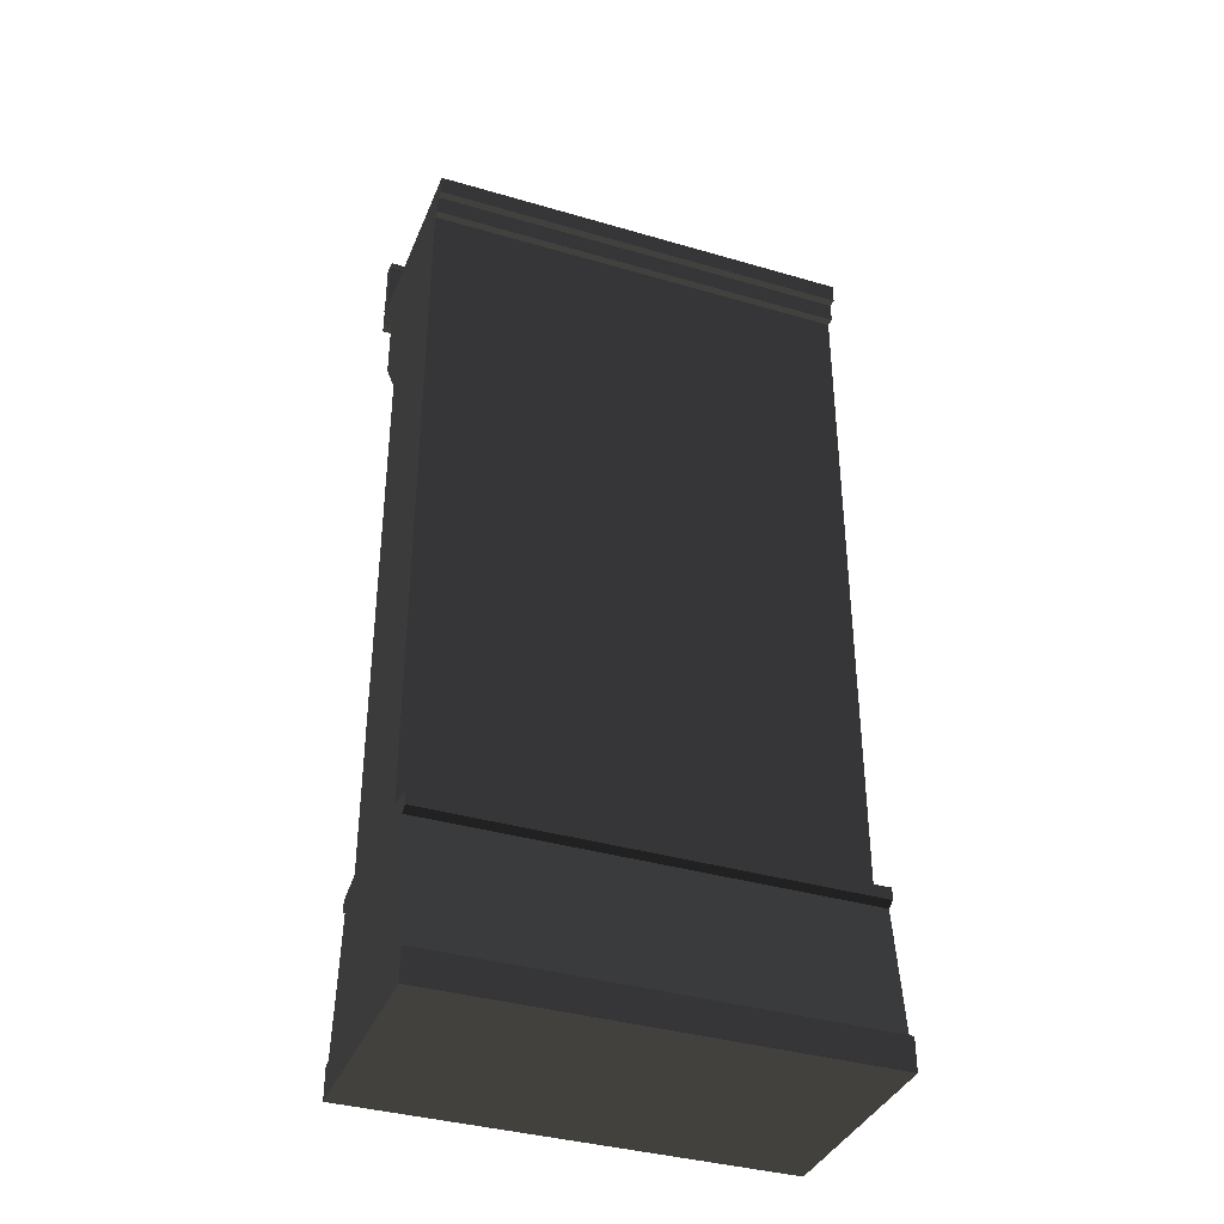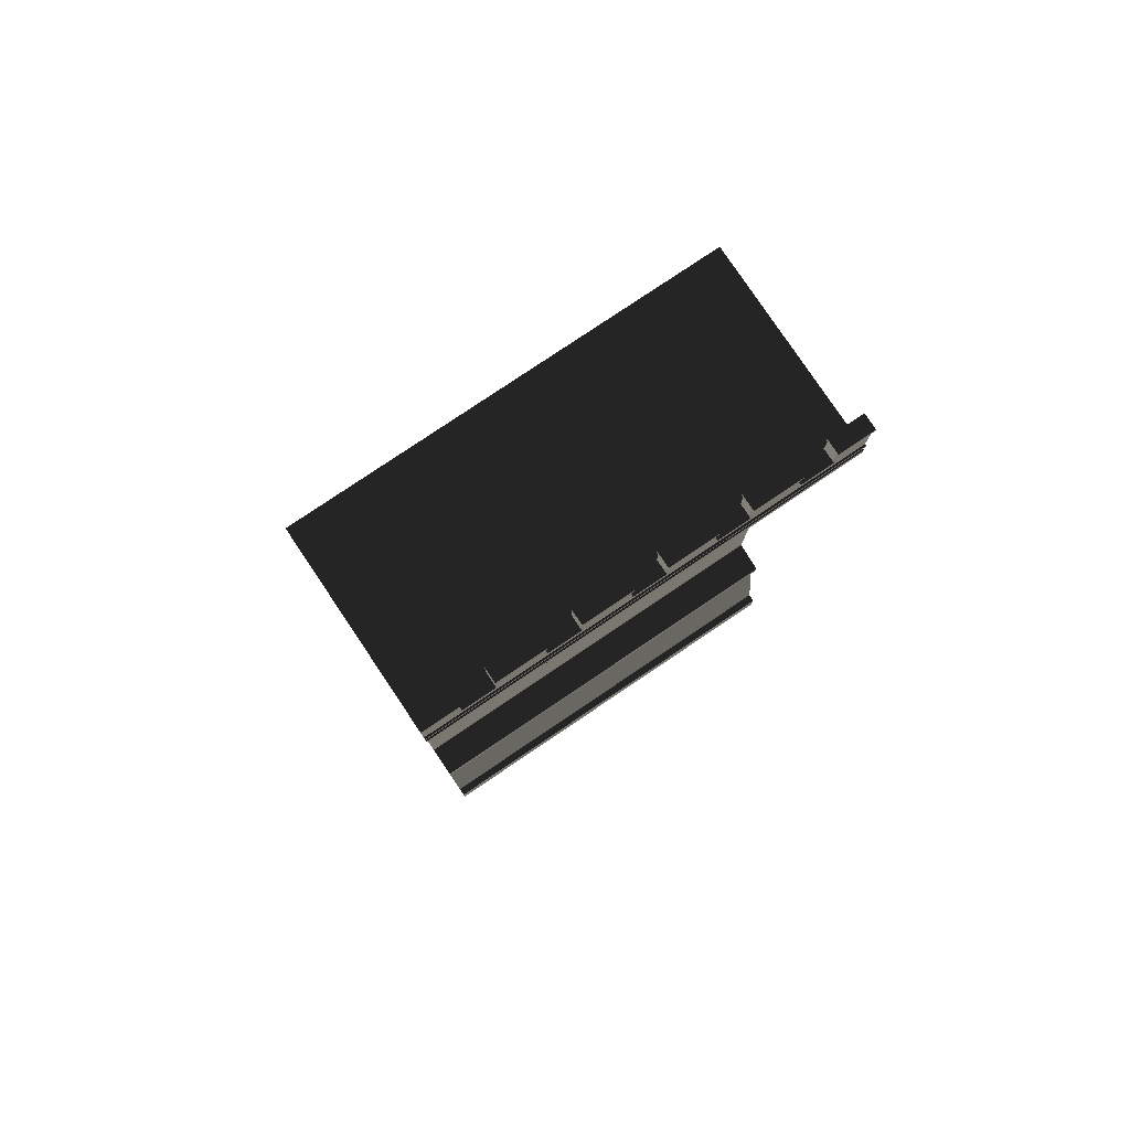
<metadata>
{"format":"obj","ext":"obj","renderer":"f3d","projection":"perspective","resolution":1024,"background":"white","views":[{"elev":-37.1,"azim":159.3,"up":"+Z"},{"elev":79.7,"azim":-33.9,"up":"+Z"}]}
</metadata>
<code>
v 41.22 -33.55 234
v 47.44 -33.55 238.2
v 54.77 -33.55 239.6
v 62.11 -33.55 238.2
v 68.33 -33.55 234
v 72.48 -33.55 227.8
v 73.94 -33.55 220.5
v 73.94 -33.55 176.6
v 82.16 -33.55 176.6
v 35.6 -33.55 176.6
v 35.6 -33.55 220.5
v 37.06 -33.55 227.8
v -68.33 -33.55 234
v -62.11 -33.55 238.2
v -54.77 -33.55 239.6
v -47.44 -33.55 238.2
v -41.22 -33.55 234
v -37.06 -33.55 227.8
v -35.6 -33.55 220.5
v -35.6 -33.55 176.6
v -27.39 -33.55 176.6
v -73.94 -33.55 176.6
v -73.94 -33.55 220.5
v -72.48 -33.55 227.8
v 145.1 -33.55 258.8
v 82.16 -33.55 258.8
v 27.39 -33.55 258.8
v -27.39 -33.55 258.8
v -82.16 -33.55 258.8
v 145.1 54.09 258.8
v 82.16 54.09 258.8
v 27.39 54.09 258.8
v -27.39 54.09 258.8
v -82.16 54.09 258.8
v 145.1 54.09 272.5
v 82.16 54.09 272.5
v 27.39 54.09 272.5
v -27.39 54.09 272.5
v -82.16 54.09 272.5
v 145.1 -66.41 272.5
v 82.16 -66.41 272.5
v 27.39 -66.41 272.5
v -27.39 -66.41 272.5
v -82.16 -66.41 272.5
v 145.1 -66.41 258.8
v 82.16 -66.41 258.8
v 27.39 -66.41 258.8
v -27.39 -66.41 258.8
v -82.16 -66.41 258.8
v 145.1 -55.46 258.8
v 68.33 -55.46 234
v 62.11 -55.46 238.2
v 54.77 -55.46 239.6
v 47.44 -55.46 238.2
v 41.22 -55.46 234
v 37.06 -55.46 227.8
v 35.6 -55.46 220.5
v 35.6 -55.46 209.5
v 82.16 -55.46 258.8
v 82.16 -55.46 209.5
v 73.94 -55.46 209.5
v 73.94 -55.46 220.5
v 72.48 -55.46 227.8
v 27.39 -55.46 258.8
v -41.22 -55.46 234
v -47.44 -55.46 238.2
v -54.77 -55.46 239.6
v -62.11 -55.46 238.2
v -68.33 -55.46 234
v -72.48 -55.46 227.8
v -73.94 -55.46 220.5
v -73.94 -55.46 209.5
v -27.39 -55.46 258.8
v -27.39 -55.46 209.5
v -35.6 -55.46 209.5
v -35.6 -55.46 220.5
v -37.06 -55.46 227.8
v -82.16 -55.46 258.8
v -82.16 -55.46 209.5
v -82.16 -33.55 176.6
v -128.7 -55.46 209.5
v -128.7 -33.55 176.6
v -128.7 -33.55 220.5
v -128.7 -55.46 220.5
v -127.3 -33.55 227.8
v -127.3 -55.46 227.8
v -123.1 -33.55 234
v -123.1 -55.46 234
v -116.9 -33.55 238.2
v -116.9 -55.46 238.2
v -109.5 -33.55 239.6
v -109.5 -55.46 239.6
v -102.2 -33.55 238.2
v -102.2 -55.46 238.2
v -95.99 -33.55 234
v -95.99 -55.46 234
v -91.83 -33.55 227.8
v -91.83 -55.46 227.8
v -90.37 -33.55 176.6
v -90.37 -33.55 220.5
v -90.37 -55.46 220.5
v -90.37 -55.46 209.5
v 27.39 -55.46 209.5
v 27.39 -33.55 176.6
v -19.17 -55.46 209.5
v -19.17 -33.55 176.6
v -19.17 -33.55 220.5
v -19.17 -55.46 220.5
v -17.71 -33.55 227.8
v -17.71 -55.46 227.8
v -13.56 -33.55 234
v -13.56 -55.46 234
v -7.336 -33.55 238.2
v -7.336 -55.46 238.2
v -3.3e-05 -33.55 239.6
v -3.3e-05 -55.46 239.6
v 7.336 -33.55 238.2
v 7.336 -55.46 238.2
v 13.56 -33.55 234
v 13.56 -55.46 234
v 17.71 -33.55 227.8
v 17.71 -55.46 227.8
v 19.17 -33.55 176.6
v 19.17 -33.55 220.5
v 19.17 -55.46 220.5
v 19.17 -55.46 209.5
v 145.1 -55.46 209.5
v 145.1 -33.55 176.6
v 90.37 -55.46 209.5
v 90.37 -33.55 176.6
v 90.37 -33.55 220.5
v 90.37 -55.46 220.5
v 91.83 -33.55 227.8
v 91.83 -55.46 227.8
v 95.99 -33.55 234
v 95.99 -55.46 234
v 102.2 -33.55 238.2
v 102.2 -55.46 238.2
v 109.5 -33.55 239.6
v 109.5 -55.46 239.6
v 116.9 -33.55 238.2
v 116.9 -55.46 238.2
v 123.1 -33.55 234
v 123.1 -55.46 234
v 127.3 -33.55 227.8
v 127.3 -55.46 227.8
v 128.7 -33.55 176.6
v 128.7 -33.55 220.5
v 128.7 -55.46 220.5
v 128.7 -55.46 209.5
v -120.5 -80.1 269.8
v -120.5 -71.89 269.8
v -98.59 -80.1 269.8
v -98.59 -71.89 269.8
v -65.73 -80.1 269.8
v -65.73 -71.89 269.8
v -43.82 -80.1 269.8
v -43.82 -71.89 269.8
v -10.95 -80.1 269.8
v -10.95 -71.89 269.8
v 10.95 -80.1 269.8
v 10.95 -71.89 269.8
v 43.82 -80.1 269.8
v 43.82 -71.89 269.8
v 65.73 -80.1 269.8
v 65.73 -71.89 269.8
v 98.59 -80.1 269.8
v 98.59 -71.89 269.8
v 120.5 -71.89 269.8
v 120.5 -80.1 269.8
v 145.1 -80.1 269.8
v 145.1 -71.89 269.8
v -120.5 -80.1 327.3
v -120.5 -80.1 308.1
v -120.5 -71.89 308.1
v -120.5 -71.89 327.3
v -65.73 -80.1 327.3
v -65.73 -80.1 308.1
v -65.73 -71.89 327.3
v -65.73 -71.89 308.1
v -98.59 -71.89 327.3
v -98.59 -80.1 327.3
v -98.59 -80.1 308.1
v -98.59 -71.89 308.1
v -10.95 -80.1 327.3
v -10.95 -80.1 308.1
v -10.95 -71.89 327.3
v -10.95 -71.89 308.1
v -43.82 -71.89 327.3
v -43.82 -80.1 327.3
v -43.82 -80.1 308.1
v -43.82 -71.89 308.1
v 43.82 -80.1 327.3
v 43.82 -80.1 308.1
v 43.82 -71.89 327.3
v 43.82 -71.89 308.1
v 10.95 -71.89 327.3
v 10.95 -80.1 327.3
v 10.95 -80.1 308.1
v 10.95 -71.89 308.1
v 98.59 -80.1 327.3
v 98.59 -80.1 308.1
v 98.59 -71.89 327.3
v 98.59 -71.89 308.1
v 65.73 -71.89 327.3
v 65.73 -80.1 327.3
v 65.73 -80.1 308.1
v 65.73 -71.89 308.1
v 145.1 -80.1 327.3
v 145.1 -80.1 308.1
v 145.1 -71.89 308.1
v 145.1 -71.89 327.3
v 120.5 -71.89 327.3
v 120.5 -80.1 327.3
v 120.5 -80.1 308.1
v 120.5 -71.89 308.1
v -145.1 -80.1 308.1
v -145.1 -80.1 269.8
v -145.1 -71.89 269.8
v -145.1 -71.89 308.1
v -145.1 -71.89 327.3
v -145.1 -80.1 327.3
v -145.1 -33.55 176.6
v -145.1 -33.55 258.8
v -145.1 54.09 258.8
v -145.1 54.09 272.5
v -145.1 -66.41 272.5
v -145.1 -66.41 258.8
v -145.1 -55.46 258.8
v -145.1 -55.46 209.5
v -145.1 -80.1 290.3
v 145.1 -80.1 290.3
v -145.1 -80.1 293
v 145.1 -80.1 293
v -145.1 -81.34 293
v 145.1 -81.34 293
v 145.1 -81.34 290.3
v -145.1 -81.34 290.3
v -145.1 -80.1 278
v 145.1 -80.1 278
v -145.1 -80.1 283.4
v 145.1 -80.1 283.4
v -145.1 -81.47 283.4
v 145.1 -81.47 283.4
v 145.1 -81.47 278
v -145.1 -81.47 278
v -98.59 -81.47 310.8
v -98.59 -70.52 310.8
v -98.59 -70.52 308.1
v -98.59 -81.47 308.1
v -120.5 -70.52 310.8
v -120.5 -81.47 310.8
v -120.5 -81.47 308.1
v -120.5 -70.52 308.1
v -65.73 -70.52 308.1
v -43.82 -70.52 308.1
v -65.73 -70.52 310.8
v -43.82 -70.52 310.8
v -65.73 -81.47 310.8
v -43.82 -81.47 310.8
v -43.82 -81.47 308.1
v -65.73 -81.47 308.1
v 10.95 -81.47 310.8
v 10.95 -70.52 310.8
v 10.95 -70.52 308.1
v 10.95 -81.47 308.1
v -10.95 -70.52 310.8
v -10.95 -81.47 310.8
v -10.95 -81.47 308.1
v -10.95 -70.52 308.1
v 43.82 -70.52 308.1
v 65.73 -70.52 308.1
v 43.82 -70.52 310.8
v 65.73 -70.52 310.8
v 43.82 -81.47 310.8
v 65.73 -81.47 310.8
v 65.73 -81.47 308.1
v 43.82 -81.47 308.1
v 120.5 -81.47 310.8
v 120.5 -70.52 310.8
v 120.5 -70.52 308.1
v 120.5 -81.47 308.1
v 98.59 -70.52 310.8
v 98.59 -81.47 310.8
v 98.59 -81.47 308.1
v 98.59 -70.52 308.1
v 120.5 -70.52 327.3
v 145.1 -70.52 327.3
v 120.5 -70.52 330
v 145.1 -70.52 330
v 120.5 -81.47 330
v 145.1 -81.47 330
v 145.1 -81.47 327.3
v 120.5 -81.47 327.3
v 98.59 -81.47 330
v 98.59 -70.52 330
v 98.59 -70.52 327.3
v 98.59 -81.47 327.3
v 65.73 -70.52 330
v 65.73 -81.47 330
v 65.73 -81.47 327.3
v 65.73 -70.52 327.3
v 10.95 -70.52 327.3
v 43.82 -70.52 327.3
v 10.95 -70.52 330
v 43.82 -70.52 330
v 10.95 -81.47 330
v 43.82 -81.47 330
v 43.82 -81.47 327.3
v 10.95 -81.47 327.3
v -10.95 -81.47 330
v -10.95 -70.52 330
v -10.95 -70.52 327.3
v -10.95 -81.47 327.3
v -43.82 -70.52 330
v -43.82 -81.47 330
v -43.82 -81.47 327.3
v -43.82 -70.52 327.3
v -98.59 -70.52 327.3
v -65.73 -70.52 327.3
v -98.59 -70.52 330
v -65.73 -70.52 330
v -98.59 -81.47 330
v -65.73 -81.47 330
v -65.73 -81.47 327.3
v -98.59 -81.47 327.3
v -120.5 -81.47 330
v -120.5 -70.52 330
v -120.5 -70.52 327.3
v -120.5 -81.47 327.3
v -145.1 -70.52 330
v -145.1 -81.47 330
v -145.1 -81.47 327.3
v -145.1 -70.52 327.3
v 145.1 81.47 -330
v 145.1 -66.41 -330
v 145.1 81.47 -308.1
v 145.1 -66.41 -308.1
v 145.1 76 -308.1
v 145.1 -60.93 -308.1
v 145.1 65.04 -220.5
v 145.1 -49.98 -220.5
v 145.1 70.52 -217.7
v 145.1 -55.46 -217.7
v 145.1 70.52 -209.5
v 145.1 -55.46 -209.5
v 145.1 -33.55 258.8
v 145.1 48.61 258.8
v 145.1 48.61 -204
v 145.1 -33.55 -204
v -145.1 -66.41 -330
v -145.1 81.47 -330
v -145.1 -66.41 -308.1
v -145.1 81.47 -308.1
v -145.1 -60.93 -308.1
v -145.1 76 -308.1
v -145.1 -49.98 -220.5
v -145.1 65.04 -220.5
v -145.1 -55.46 -217.7
v -145.1 70.52 -217.7
v -145.1 -55.46 -209.5
v -145.1 70.52 -209.5
v -145.1 48.61 258.8
v -145.1 -33.55 258.8
v -145.1 -33.55 -204
v -145.1 48.61 -204
v -145.1 59.56 272.5
v 145.1 59.56 272.5
v -145.1 59.56 286.2
v 145.1 59.56 286.2
v -145.1 -77.37 286.2
v 145.1 -77.37 286.2
v 145.1 -77.37 272.5
v -145.1 -77.37 272.5
g group0
g group1
g group2
f 373 371 372
f 371 373 374
f 371 370 372
f 370 371 369
f 370 367 368
f 367 370 369
f 373 367 374
f 367 373 368
f 370 373 372
f 373 370 368
f 371 367 369
f 367 371 374
f 364 366 363
f 366 364 365
f 365 362 366
f 362 365 361
f 361 360 362
f 360 361 359
f 359 358 360
f 358 359 357
f 357 356 358
f 356 357 355
f 353 354 355
f 355 354 356
f 353 352 354
f 352 353 351
f 349 347 348
f 347 349 350
f 345 350 349
f 350 345 346
f 343 346 345
f 346 343 344
f 341 344 343
f 344 341 342
f 339 342 341
f 342 339 340
f 337 338 339
f 339 338 340
f 337 336 338
f 336 337 335
f 336 352 351
f 352 336 335
f 337 352 335
f 352 337 354
f 356 337 339
f 337 356 354
f 341 356 339
f 356 341 358
f 341 360 358
f 360 341 343
f 345 360 343
f 360 345 362
f 366 345 349
f 345 366 362
f 348 366 349
f 366 348 363
f 364 348 347
f 348 364 363
f 350 364 347
f 364 350 365
f 361 350 346
f 350 361 365
f 344 361 346
f 361 344 359
f 344 357 359
f 357 344 342
f 340 357 342
f 357 340 355
f 353 340 338
f 340 353 355
f 336 353 338
f 353 336 351
f 332 334 331
f 334 332 333
f 328 330 327
f 330 328 329
f 330 334 333
f 334 330 329
f 328 334 329
f 334 328 331
f 332 328 327
f 328 332 331
f 330 332 327
f 332 330 333
f 325 323 324
f 323 325 326
f 323 322 324
f 322 323 321
f 322 319 320
f 319 322 321
f 325 319 326
f 319 325 320
f 322 325 324
f 325 322 320
f 323 319 321
f 319 323 326
f 316 318 315
f 318 316 317
f 312 314 311
f 314 312 313
f 314 318 317
f 318 314 313
f 312 318 313
f 318 312 315
f 316 312 311
f 312 316 315
f 314 316 311
f 316 314 317
f 309 307 308
f 307 309 310
f 307 306 308
f 306 307 305
f 306 303 304
f 303 306 305
f 309 303 310
f 303 309 304
f 306 309 308
f 309 306 304
f 307 303 305
f 303 307 310
f 300 302 299
f 302 300 301
f 296 298 295
f 298 296 297
f 298 302 301
f 302 298 297
f 296 302 297
f 302 296 299
f 300 296 295
f 296 300 299
f 298 300 295
f 300 298 301
f 293 291 292
f 291 293 294
f 291 290 292
f 290 291 289
f 290 287 288
f 287 290 289
f 293 287 294
f 287 293 288
f 290 293 292
f 293 290 288
f 291 287 289
f 287 291 294
f 284 286 283
f 286 284 285
f 280 282 279
f 282 280 281
f 282 286 285
f 286 282 281
f 280 286 281
f 286 280 283
f 284 280 279
f 280 284 283
f 282 284 279
f 284 282 285
f 277 275 276
f 275 277 278
f 275 274 276
f 274 275 273
f 274 271 272
f 271 274 273
f 277 271 278
f 271 277 272
f 274 277 276
f 277 274 272
f 275 271 273
f 271 275 278
f 268 270 267
f 270 268 269
f 264 266 263
f 266 264 265
f 266 270 269
f 270 266 265
f 264 270 265
f 270 264 267
f 268 264 263
f 264 268 267
f 266 268 263
f 268 266 269
f 261 259 260
f 259 261 262
f 259 258 260
f 258 259 257
f 258 255 256
f 255 258 257
f 261 255 262
f 255 261 256
f 258 261 260
f 261 258 256
f 259 255 257
f 255 259 262
f 252 254 251
f 254 252 253
f 248 250 247
f 250 248 249
f 250 254 253
f 254 250 249
f 248 254 249
f 254 248 251
f 252 248 247
f 248 252 251
f 250 252 247
f 252 250 253
f 245 243 244
f 243 245 246
f 243 242 244
f 242 243 241
f 242 239 240
f 239 242 241
f 245 239 246
f 239 245 240
f 242 245 244
f 245 242 240
f 243 239 241
f 239 243 246
f 237 235 236
f 235 237 238
f 235 234 236
f 234 235 233
f 234 231 232
f 231 234 233
f 237 231 238
f 231 237 232
f 234 237 236
f 237 234 232
f 235 231 233
f 231 235 238
f 230 224 229
f 224 230 223
f 227 225 226
f 227 224 225
f 227 229 224
f 229 227 228
f 222 220 221
f 217 220 222
f 217 219 220
f 219 217 218
f 214 216 213
f 216 214 215
f 212 216 211
f 216 212 213
f 210 214 209
f 214 210 215
f 206 208 205
f 208 206 207
f 203 208 204
f 208 203 205
f 203 202 201
f 202 203 204
f 202 206 201
f 206 202 207
f 198 200 197
f 200 198 199
f 195 200 196
f 200 195 197
f 195 194 193
f 194 195 196
f 194 198 193
f 198 194 199
f 190 192 189
f 192 190 191
f 187 192 188
f 192 187 189
f 187 186 185
f 186 187 188
f 186 190 185
f 190 186 191
f 182 184 181
f 184 182 183
f 179 184 180
f 184 179 181
f 179 178 177
f 178 179 180
f 178 182 177
f 182 178 183
f 176 220 175
f 220 176 221
f 176 174 173
f 174 176 175
f 174 222 173
f 222 174 217
f 171 169 170
f 169 171 172
f 170 168 167
f 168 170 169
f 167 166 165
f 166 167 168
f 165 164 163
f 164 165 166
f 163 162 161
f 162 163 164
f 161 160 159
f 160 161 162
f 159 158 157
f 158 159 160
f 157 156 155
f 156 157 158
f 155 154 153
f 154 155 156
f 153 152 151
f 152 153 154
f 151 219 218
f 219 151 152
f 211 169 172
f 169 211 216
f 216 168 169
f 168 216 204
f 204 166 168
f 166 204 208
f 208 164 166
f 164 208 196
f 196 162 164
f 162 196 200
f 200 160 162
f 160 200 188
f 188 158 160
f 158 188 192
f 192 156 158
f 156 192 180
f 180 154 156
f 154 180 184
f 184 152 154
f 152 184 175
f 175 219 152
f 219 175 220
f 214 212 209
f 212 214 213
f 202 216 215
f 216 202 204
f 206 203 201
f 203 206 205
f 194 208 207
f 208 194 196
f 198 195 193
f 195 198 197
f 186 200 199
f 200 186 188
f 190 187 185
f 187 190 189
f 178 192 191
f 192 178 180
f 182 179 177
f 179 182 181
f 174 184 183
f 184 174 175
f 222 176 173
f 176 222 221
f 171 215 210
f 215 171 170
f 170 202 215
f 202 170 167
f 167 207 202
f 207 167 165
f 165 194 207
f 194 165 163
f 163 199 194
f 199 163 161
f 161 186 199
f 186 161 159
f 159 191 186
f 191 159 157
f 157 178 191
f 178 157 155
f 155 183 178
f 183 155 153
f 153 174 183
f 174 153 151
f 151 217 174
f 217 151 218
f 150 148 149
f 148 150 147
f 146 148 145
f 148 146 149
f 144 145 143
f 145 144 146
f 144 141 142
f 141 144 143
f 142 139 140
f 139 142 141
f 140 137 138
f 137 140 139
f 138 135 136
f 135 138 137
f 135 134 136
f 134 135 133
f 133 132 134
f 132 133 131
f 131 129 132
f 129 131 130
f 128 150 127
f 150 128 147
f 126 124 125
f 124 126 123
f 122 124 121
f 124 122 125
f 120 121 119
f 121 120 122
f 120 117 118
f 117 120 119
f 118 115 116
f 115 118 117
f 116 113 114
f 113 116 115
f 114 111 112
f 111 114 113
f 111 110 112
f 110 111 109
f 109 108 110
f 108 109 107
f 107 105 108
f 105 107 106
f 104 126 103
f 126 104 123
f 102 100 101
f 100 102 99
f 98 100 97
f 100 98 101
f 96 97 95
f 97 96 98
f 96 93 94
f 93 96 95
f 94 91 92
f 91 94 93
f 92 89 90
f 89 92 91
f 90 87 88
f 87 90 89
f 87 86 88
f 86 87 85
f 85 84 86
f 84 85 83
f 83 81 84
f 81 83 82
f 80 102 79
f 102 80 99
f 101 78 79
f 98 78 101
f 96 78 98
f 94 78 96
f 92 78 94
f 90 78 92
f 90 229 78
f 88 229 90
f 86 229 88
f 84 229 86
f 81 229 84
f 229 81 230
f 101 79 102
f 76 73 74
f 77 73 76
f 65 73 77
f 66 73 65
f 67 73 66
f 68 73 67
f 68 78 73
f 69 78 68
f 70 78 69
f 71 78 70
f 72 78 71
f 78 72 79
f 76 74 75
f 125 64 103
f 122 64 125
f 120 64 122
f 118 64 120
f 116 64 118
f 114 64 116
f 114 73 64
f 112 73 114
f 110 73 112
f 108 73 110
f 105 73 108
f 73 105 74
f 125 103 126
f 62 59 60
f 63 59 62
f 51 59 63
f 52 59 51
f 53 59 52
f 54 59 53
f 54 64 59
f 55 64 54
f 56 64 55
f 57 64 56
f 58 64 57
f 64 58 103
f 62 60 61
f 149 50 127
f 146 50 149
f 144 50 146
f 142 50 144
f 140 50 142
f 138 50 140
f 138 59 50
f 136 59 138
f 134 59 136
f 132 59 134
f 129 59 132
f 59 129 60
f 149 127 150
f 49 229 228
f 229 49 78
f 48 78 49
f 78 48 73
f 47 73 48
f 73 47 64
f 46 64 47
f 64 46 59
f 45 59 46
f 59 45 50
f 49 227 44
f 227 49 228
f 48 44 43
f 44 48 49
f 47 43 42
f 43 47 48
f 46 42 41
f 42 46 47
f 45 41 40
f 41 45 46
f 227 39 44
f 39 227 226
f 44 38 43
f 38 44 39
f 43 37 42
f 37 43 38
f 42 36 41
f 36 42 37
f 41 35 40
f 35 41 36
f 39 225 34
f 225 39 226
f 38 34 33
f 34 38 39
f 37 33 32
f 33 37 38
f 36 32 31
f 32 36 37
f 35 31 30
f 31 35 36
f 29 225 224
f 225 29 34
f 28 34 29
f 34 28 33
f 27 33 28
f 33 27 32
f 26 32 27
f 32 26 31
f 25 31 26
f 31 25 30
f 223 82 83
f 29 99 80
f 29 100 99
f 29 97 100
f 29 95 97
f 29 93 95
f 29 91 93
f 29 89 91
f 85 223 83
f 224 89 29
f 224 87 89
f 224 85 87
f 85 224 223
f 80 22 23
f 28 20 21
f 28 19 20
f 28 18 19
f 28 17 18
f 28 16 17
f 28 15 16
f 28 14 15
f 29 14 28
f 29 13 14
f 29 24 13
f 29 23 24
f 23 29 80
f 21 106 107
f 27 123 104
f 27 124 123
f 27 121 124
f 27 119 121
f 27 117 119
f 27 115 117
f 27 113 115
f 28 113 27
f 28 111 113
f 28 109 111
f 28 107 109
f 107 28 21
f 104 10 11
f 26 8 9
f 26 7 8
f 26 6 7
f 26 5 6
f 26 4 5
f 26 3 4
f 26 2 3
f 27 2 26
f 27 1 2
f 27 12 1
f 27 11 12
f 11 27 104
f 9 130 131
f 25 147 128
f 25 148 147
f 25 145 148
f 25 143 145
f 25 141 143
f 25 139 141
f 25 137 139
f 26 137 25
f 26 135 137
f 26 133 135
f 26 131 133
f 131 26 9
f 82 230 81
f 230 82 223
f 22 79 72
f 79 22 80
f 106 74 105
f 74 106 21
f 10 103 58
f 103 10 104
f 130 60 129
f 60 130 9
f 21 75 74
f 75 21 20
f 75 19 76
f 19 75 20
f 77 19 18
f 19 77 76
f 65 18 17
f 18 65 77
f 65 16 66
f 16 65 17
f 66 15 67
f 15 66 16
f 67 14 68
f 14 67 15
f 68 13 69
f 13 68 14
f 13 70 69
f 70 13 24
f 24 71 70
f 71 24 23
f 23 72 71
f 72 23 22
f 9 61 60
f 61 9 8
f 61 7 62
f 7 61 8
f 63 7 6
f 7 63 62
f 51 6 5
f 6 51 63
f 51 4 52
f 4 51 5
f 52 3 53
f 3 52 4
f 53 2 54
f 2 53 3
f 54 1 55
f 1 54 2
f 1 56 55
f 56 1 12
f 12 57 56
f 57 12 11
f 11 58 57
f 58 11 10
f 212 210 209
f 211 210 212
f 211 171 210
f 171 211 172
f 25 127 50
f 127 25 128
f 35 45 40
f 35 50 45
f 35 25 50
f 25 35 30

</code>
